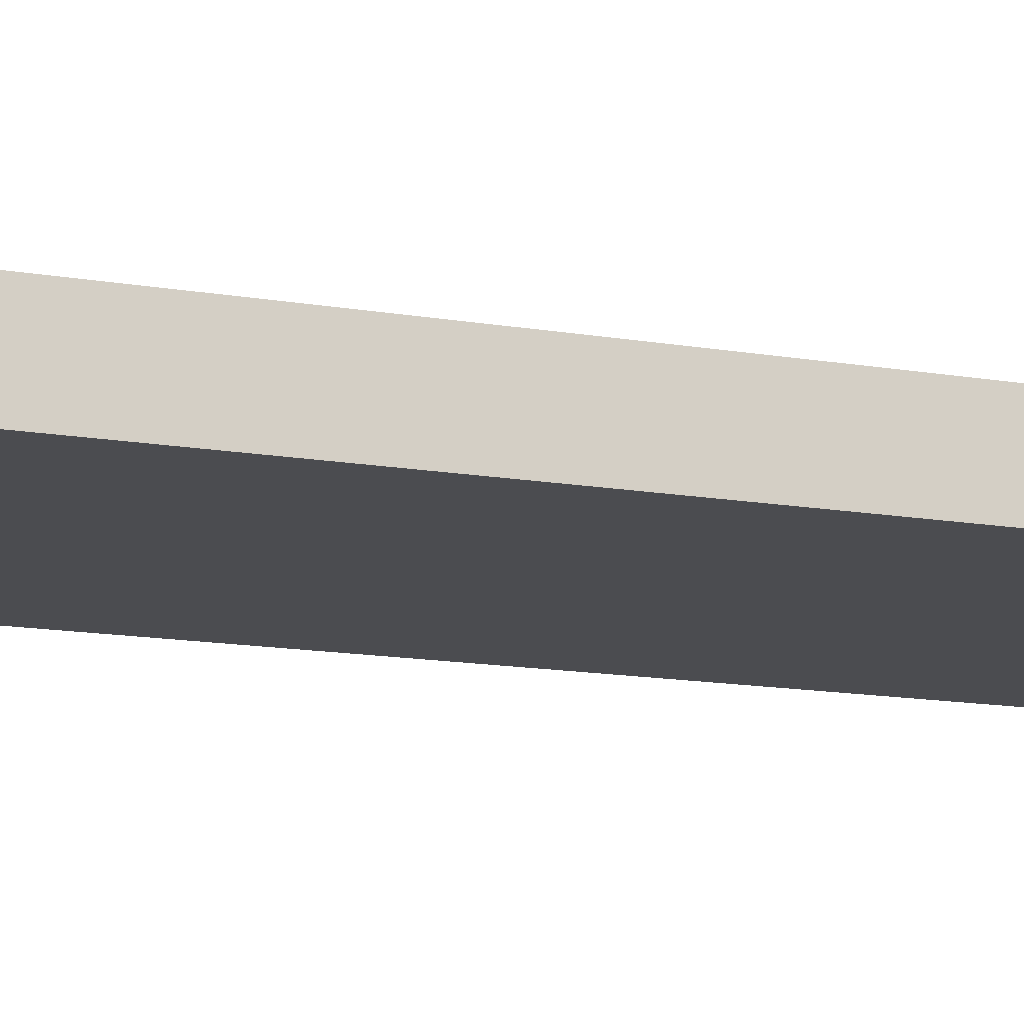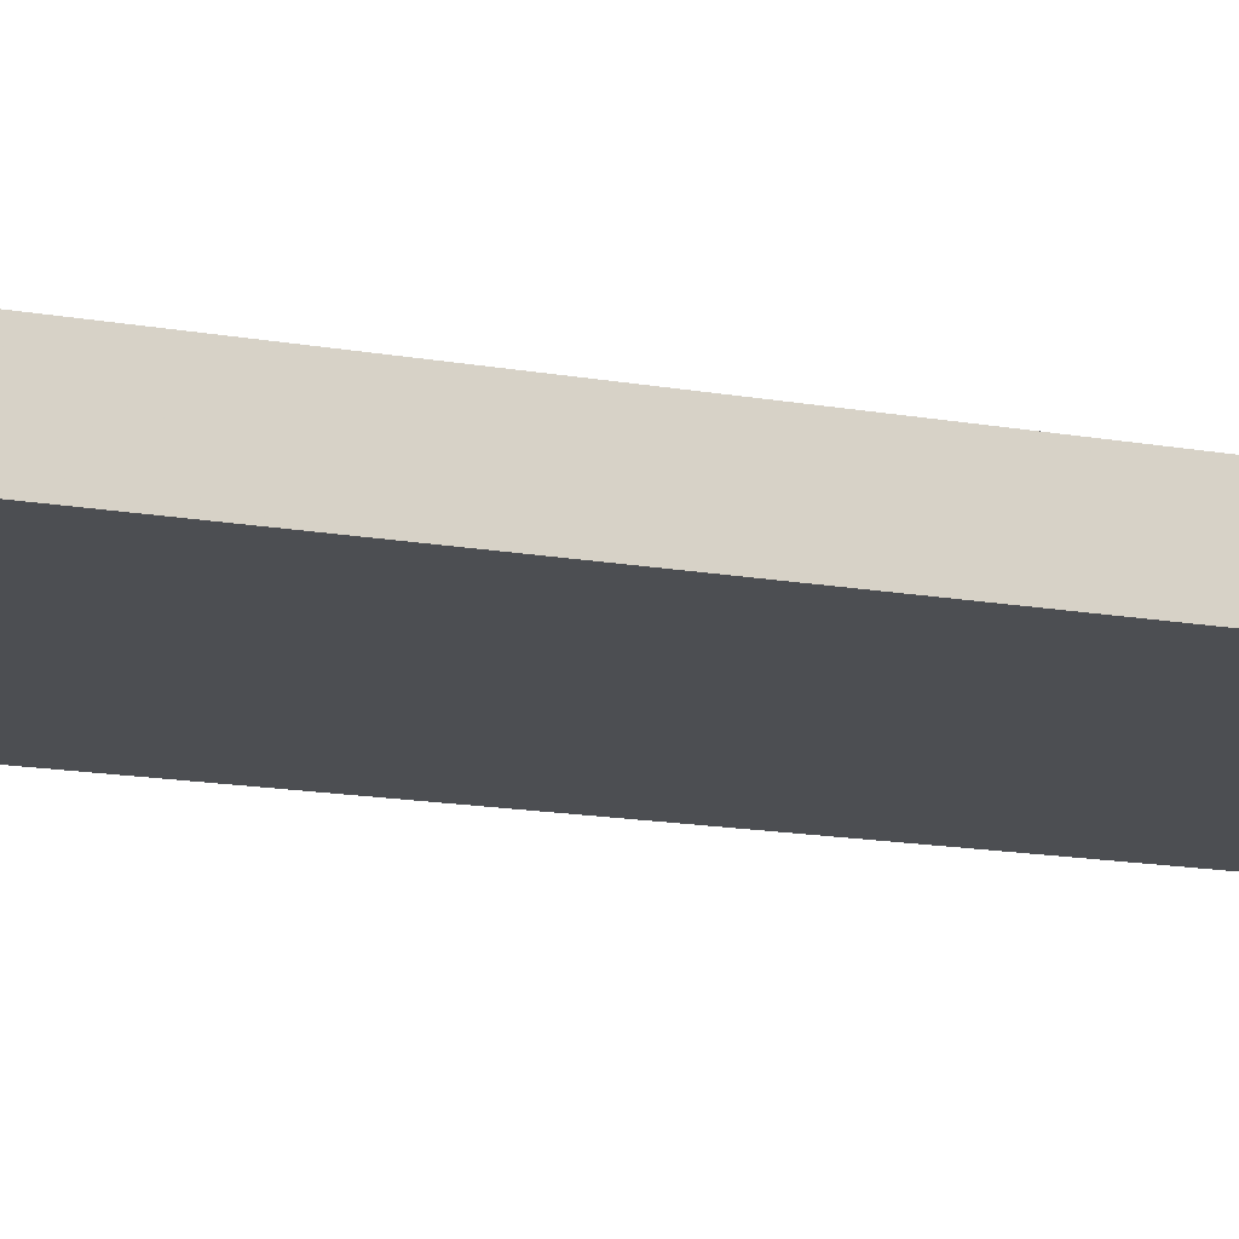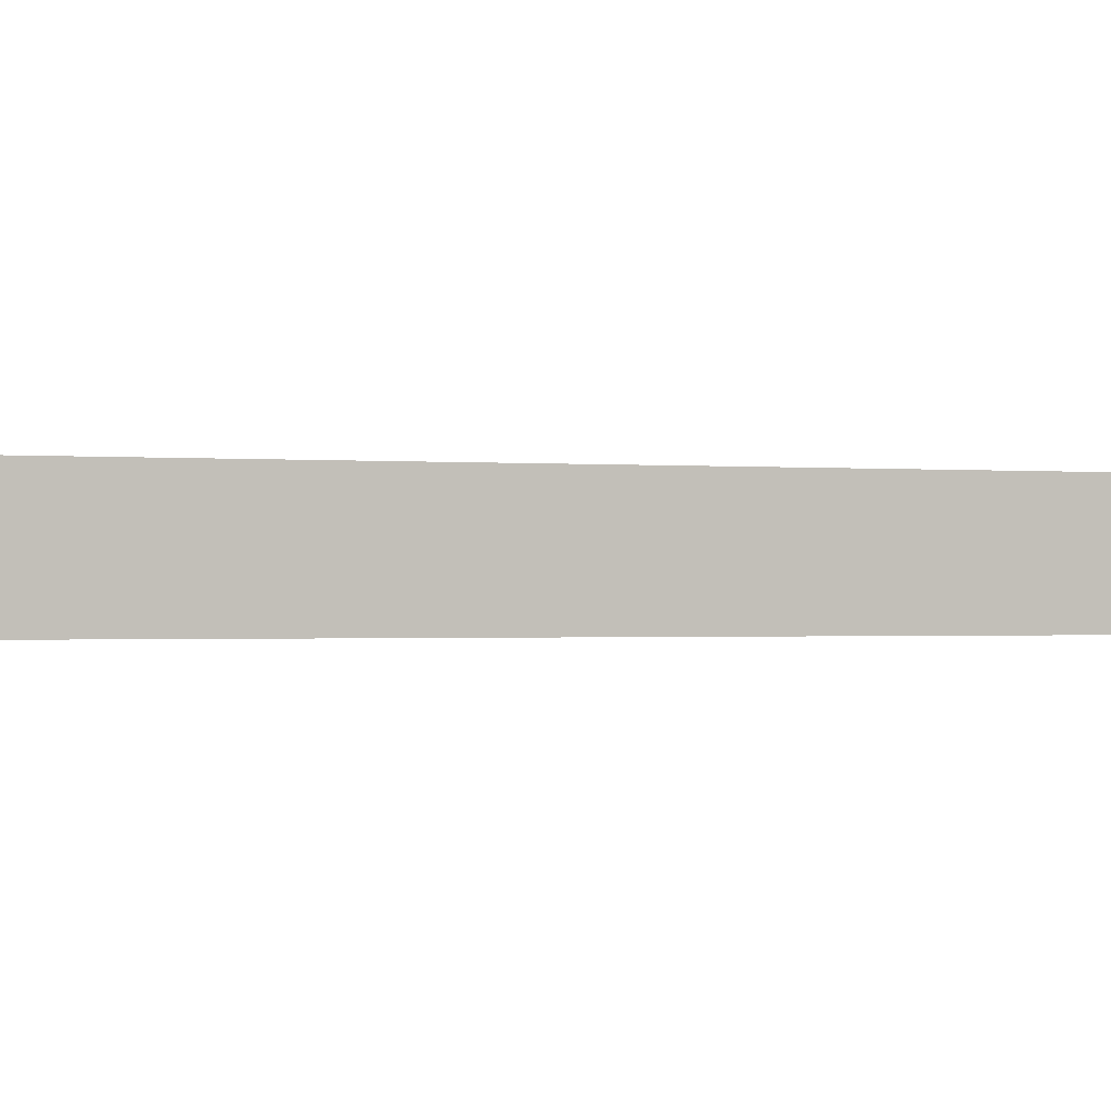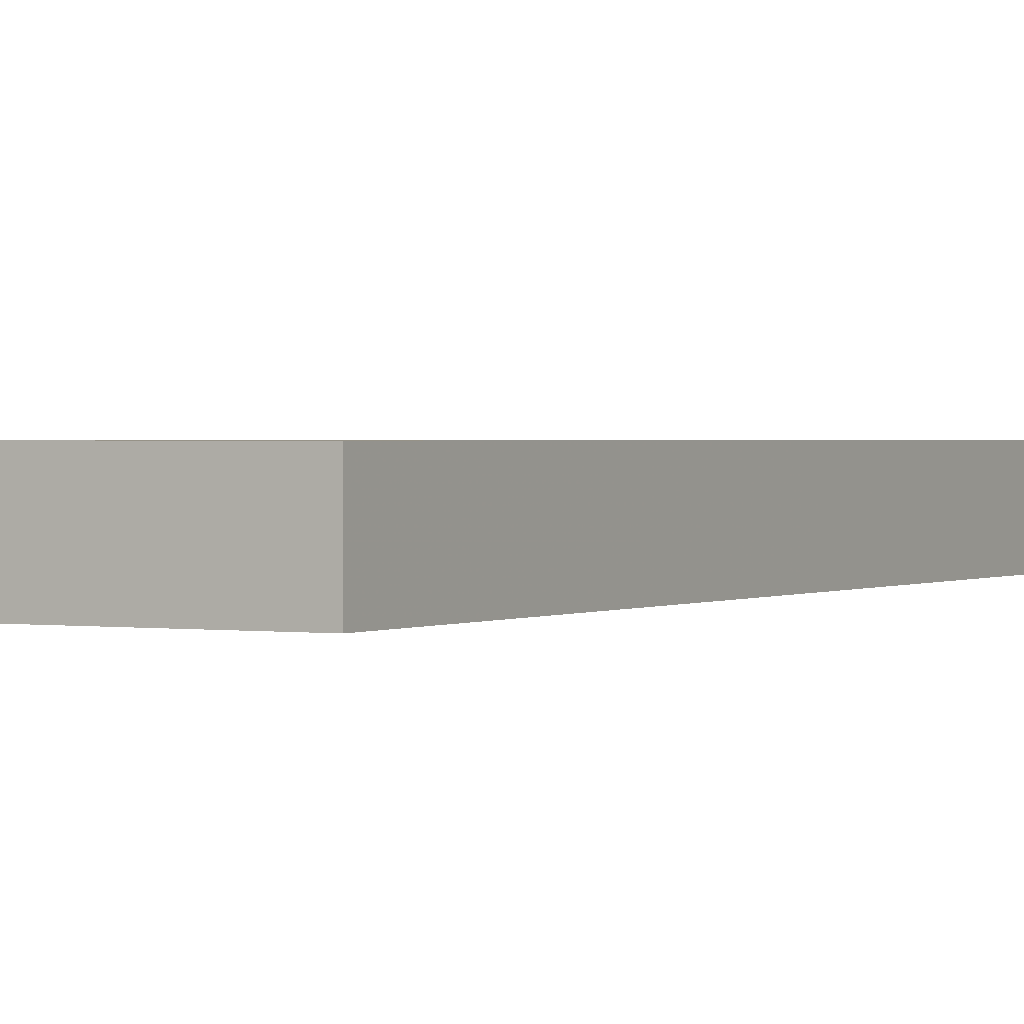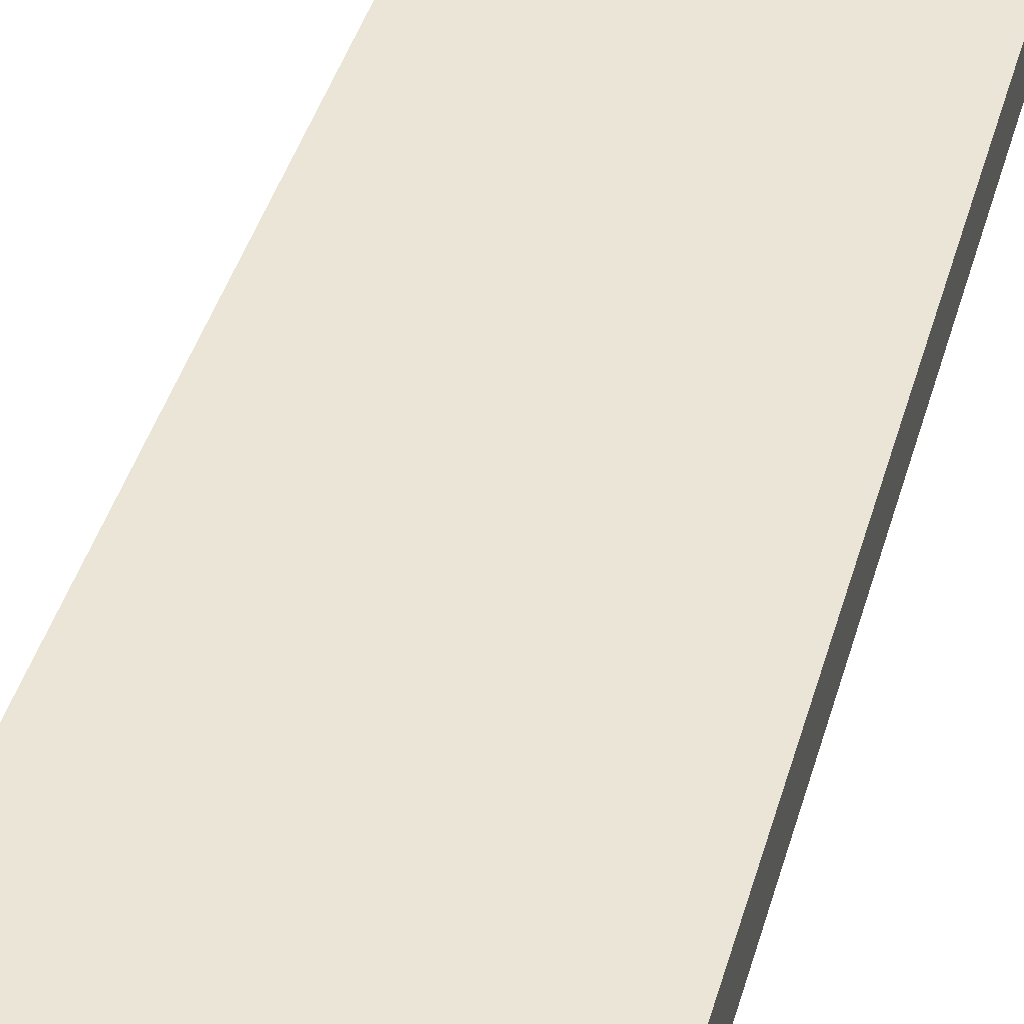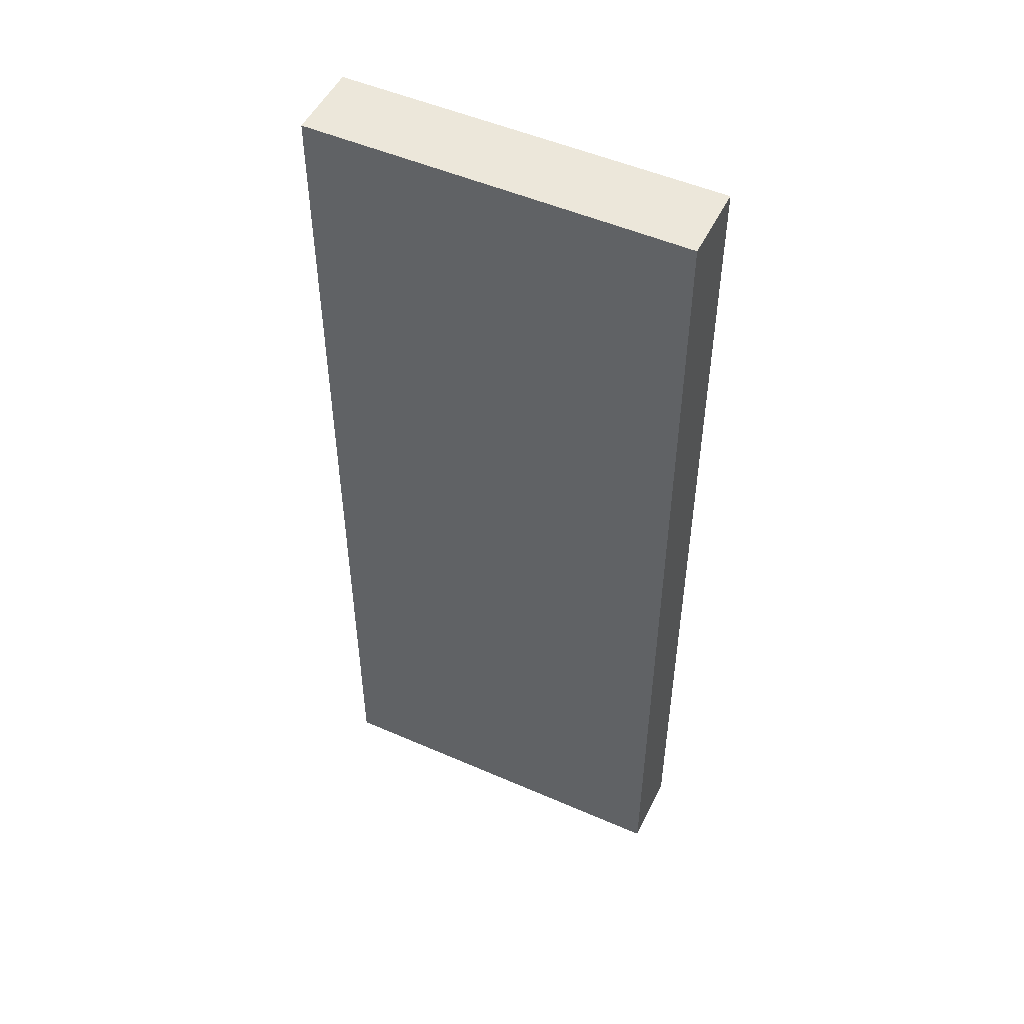
<metadata>
{"format":"obj","ext":"obj","renderer":"f3d","projection":"perspective","resolution":1024,"background":"white","views":[{"elev":-15.2,"azim":-109.7,"up":"+Z"},{"elev":-17.0,"azim":71.0,"up":"+Z"},{"elev":-0.6,"azim":64.9,"up":"+Z"},{"elev":1.1,"azim":28.7,"up":"+Z"},{"elev":45.7,"azim":16.5,"up":"+Z"},{"elev":50.7,"azim":25.5,"up":"+Y"}]}
</metadata>
<code>
v -0.02472 0.07354 0.01157
v -0.02472 0.07354 0.02162
v 0.02516 0.07354 0.02162
v -0.02472 0.07354 0.01157
v 0.02516 0.07354 0.02162
v 0.02516 0.07354 0.01157
v 0.02516 0.07354 0.01157
v 0.02516 0.07354 0.02162
v 0.02516 -0.05423 0.02162
v 0.02516 0.07354 0.01157
v 0.02516 -0.05423 0.02162
v 0.02516 -0.05423 0.01157
v 0.02516 -0.05423 0.01157
v 0.02516 -0.05423 0.02162
v -0.02472 -0.05423 0.02162
v 0.02516 -0.05423 0.01157
v -0.02472 -0.05423 0.02162
v -0.02472 -0.05423 0.01157
v -0.02472 -0.05423 0.01157
v -0.02472 -0.05423 0.02162
v -0.02472 0.07354 0.02162
v -0.02472 -0.05423 0.01157
v -0.02472 0.07354 0.02162
v -0.02472 0.07354 0.01157
v 0.02516 0.07354 0.01157
v 0.02516 -0.05423 0.01157
v -0.02472 -0.05423 0.01157
v 0.02516 0.07354 0.01157
v -0.02472 -0.05423 0.01157
v -0.02472 0.07354 0.01157
v 0.02516 -0.05423 0.02162
v 0.02516 0.07354 0.02162
v -0.02472 0.07354 0.02162
v 0.02516 -0.05423 0.02162
v -0.02472 0.07354 0.02162
v -0.02472 -0.05423 0.02162
f 1 2 3
f 4 5 6
f 7 8 9
f 10 11 12
f 13 14 15
f 16 17 18
f 19 20 21
f 22 23 24
f 25 26 27
f 28 29 30
f 31 32 33
f 34 35 36

</code>
